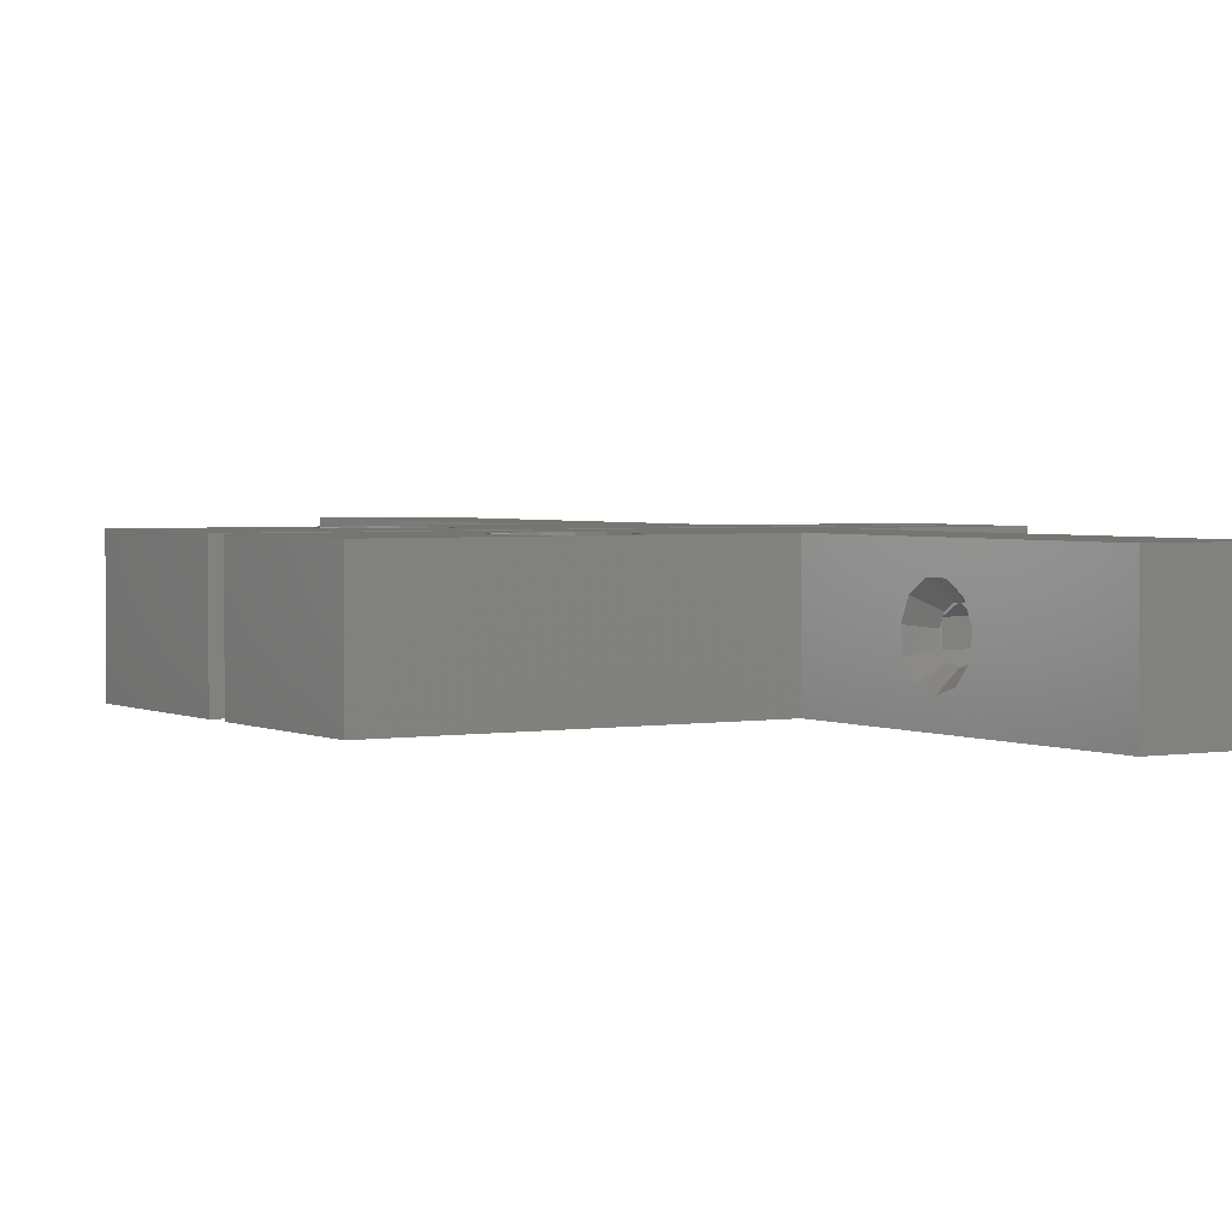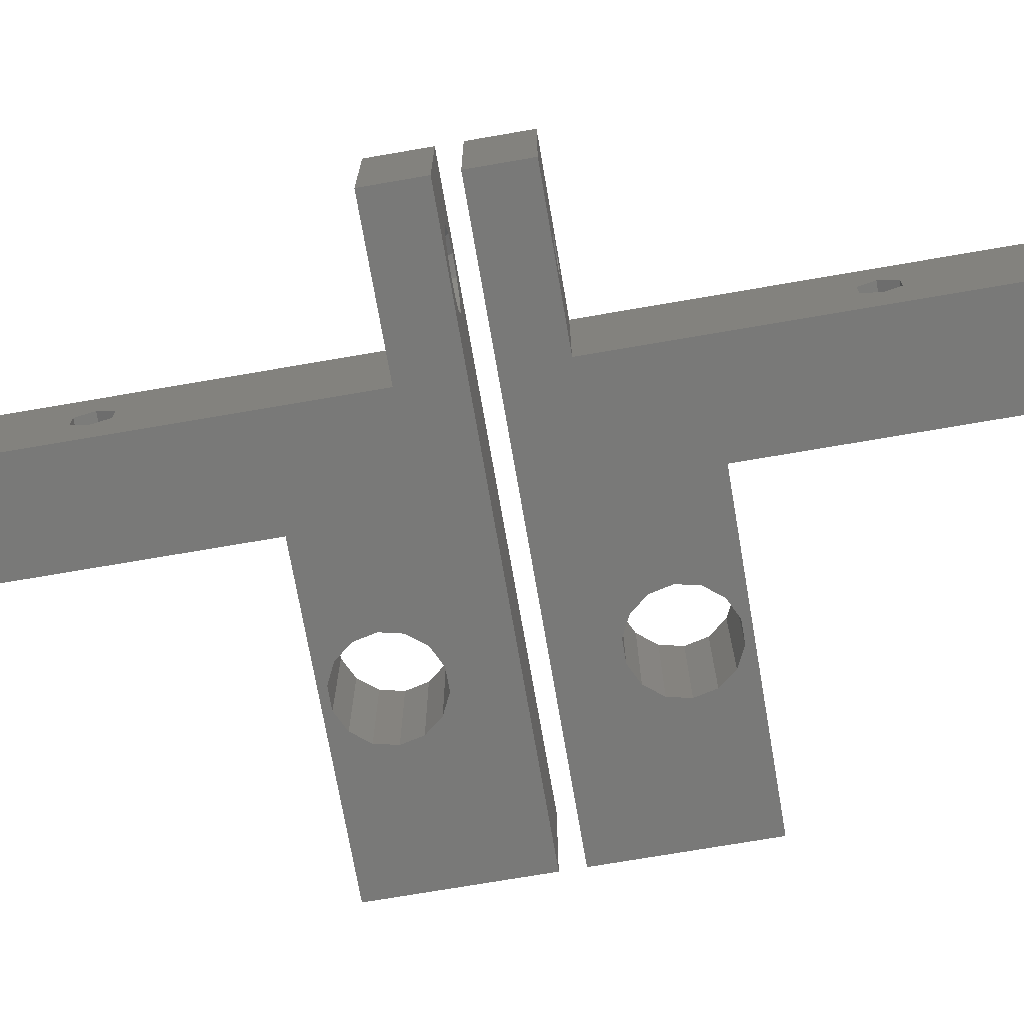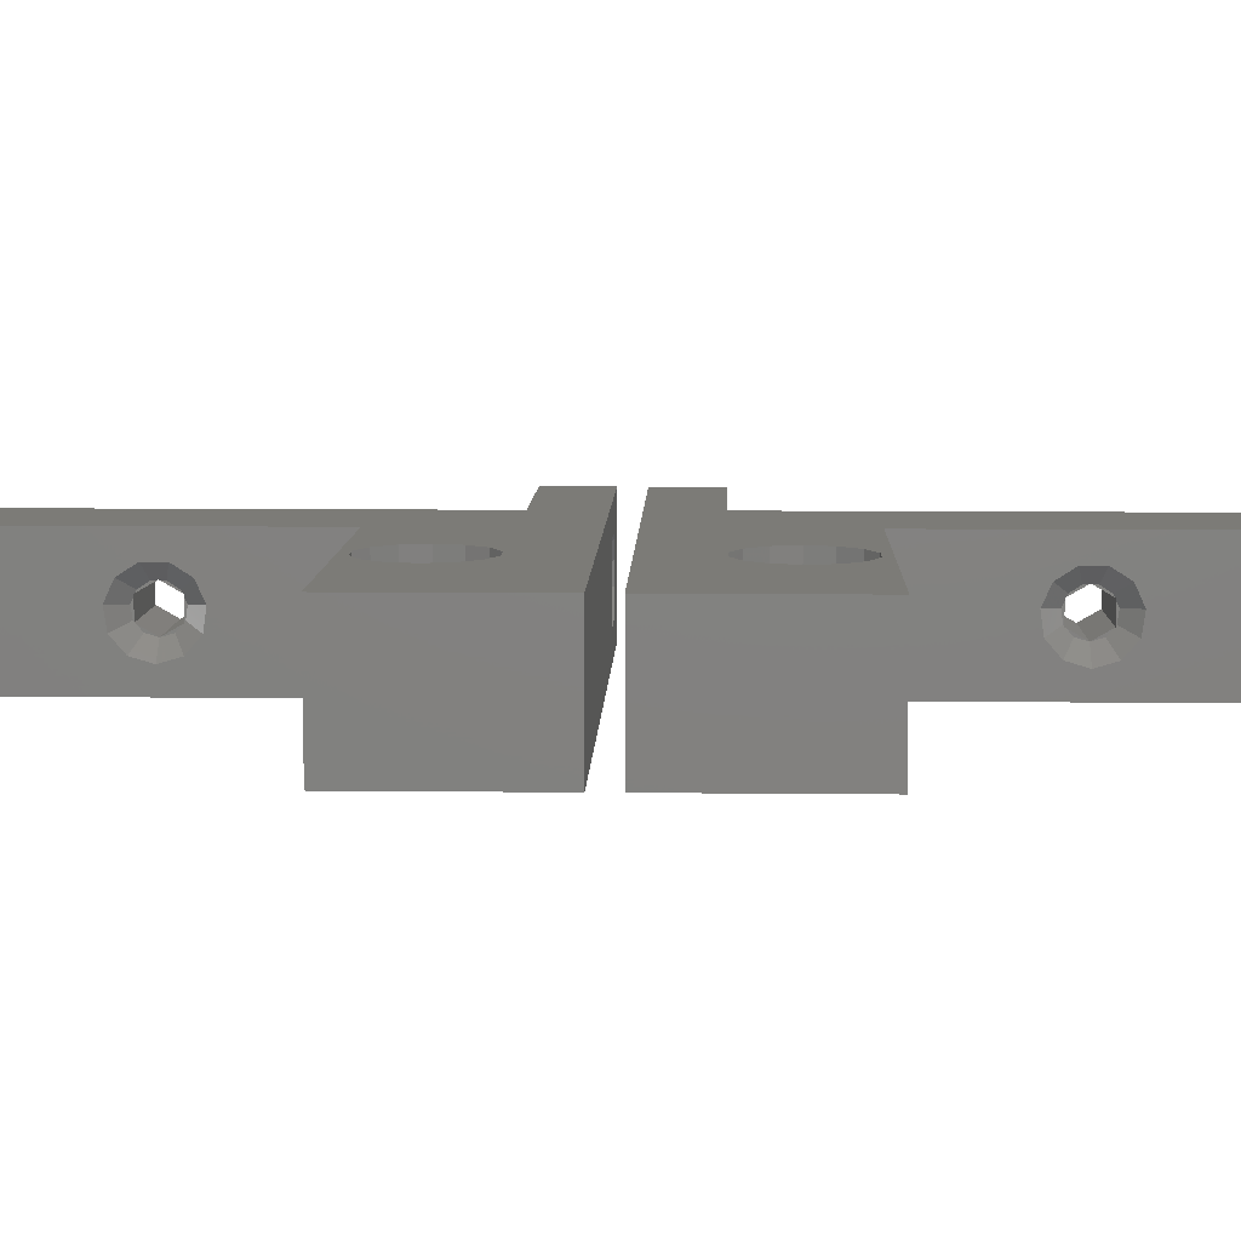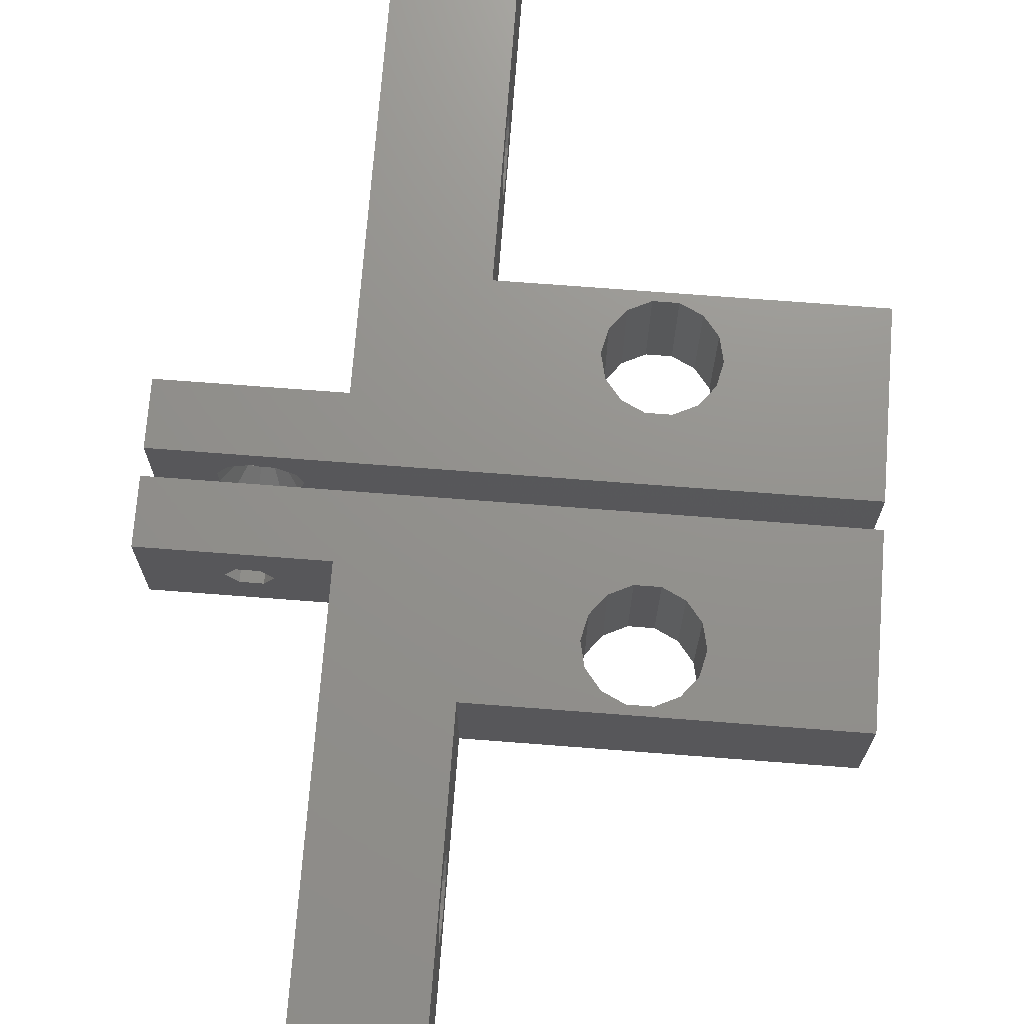
<metadata>
{"format":"stl","ext":"stl","renderer":"f3d","projection":"perspective","resolution":1024,"background":"white","views":[{"elev":2.6,"azim":148.5,"up":"+Z"},{"elev":-71.9,"azim":-80.2,"up":"+Z"},{"elev":8.3,"azim":91.8,"up":"+Z"},{"elev":71.8,"azim":4.4,"up":"+Z"}]}
</metadata>
<code>
# stl→obj: 308 verts, 632 faces
v -13.5 0 0
v -13.5 0 10
v -13.5 5 0
v -13.5 5 10
v -4.733 0 2.226
v 36.5 0 0
v 36.5 0 10
v -6.197 0 2.015
v -8.926 0 4.141
v -2.95 0 5
v -3.367 0 3.581
v -8.926 0 5.859
v -3.017 0 5.23
v -8.127 0 7.104
v -6.434 0 1.981
v -7.779 0 2.595
v -7.997 0 7.305
v -6.652 0 7.919
v -3.434 0 6.649
v -6.434 0 8.019
v -4.97 0 7.808
v -4.733 0 7.774
v -3.615 0 6.806
v -3.434 0 3.351
v -4.552 0 2.382
v -7.997 0 2.695
v -8.797 0 3.939
v 0 5 0
v 9 14 0
v 0 25 0
v 16.8 9.2 0
v 36.5 14 0
v 23.62 12.48 0
v 17.22 11.02 0
v 17.22 7.378 0
v 21.93 5.105 0
v 20.07 5.105 0
v 18.38 5.916 0
v 23.62 5.916 0
v 24.78 7.378 0
v 21.93 13.29 0
v 25.2 9.2 0
v 24.78 11.02 0
v 20.07 13.29 0
v 18.38 12.48 0
v 0 41.75 0
v 9 41.75 0
v -7.7 5 5
v -6.85 5 6.472
v -6.85 5 3.528
v -5.15 5 3.528
v 0 5 10
v -4.3 5 5
v -5.15 5 6.472
v 17.22 7.378 10
v 16.8 9.2 10
v 24.78 11.02 10
v 25.2 9.2 10
v 36.5 14 10
v 9 41.75 10
v 0 25 10
v 9 14 10
v 21.93 5.105 10
v 23.62 12.48 10
v 17.22 11.02 10
v 18.38 12.48 10
v 20.07 13.29 10
v 21.93 13.29 10
v 23.62 5.916 10
v 24.78 7.378 10
v 20.07 5.105 10
v 18.38 5.916 10
v 0 41.75 10
v -7.631 1.5 4.521
v -7.631 1.5 4.881
v -7.631 1.5 5.119
v -7.7 1.42 5
v -7.631 1.5 5.479
v -7.113 1.5 3.715
v -6.242 1.5 3.317
v -6.703 1.5 3.528
v -6.903 1.5 3.619
v -6.85 1.429 3.528
v -5.294 1.5 3.454
v -4.57 1.5 4.081
v -5.15 1.456 3.528
v -5.092 1.5 3.629
v -5.208 1.5 3.528
v -4.3 1.5 5
v -4.57 1.5 5.919
v -5.15 1.456 6.472
v -5.092 1.5 6.371
v -5.208 1.5 6.472
v -5.294 1.5 6.546
v -6.242 1.5 6.683
v -6.85 1.429 6.472
v -6.703 1.5 6.472
v -6.903 1.5 6.381
v -7.113 1.5 6.285
v 9 26 1.95
v 9 23.02 5.197
v 9 28.77 3.733
v 9 27.81 2.615
v 9 22.98 5.434
v 9 28.81 3.97
v 9 23.7 6.997
v 9 23.6 6.779
v 9 29.02 5.434
v 9 24.94 7.797
v 9 25.14 7.926
v 9 28.1 7.127
v 9 28.3 6.997
v 9 28.92 5.652
v 9 26.86 7.926
v 9 27.65 2.434
v 9 26.23 2.017
v 9 24.35 2.434
v 9 24.58 2.367
v 9 23.38 3.552
v 9 23.23 3.733
v 0 26 3.3
v 0 25 3.877
v 0 27.47 4.15
v 0 27.47 5.85
v 0 26 6.7
v 0 25 6.123
v 0 24.53 5.85
v 0 24.53 4.15
v 7.5 24.45 4.294
v 7.5 24.32 5.242
v 7.5 25.08 3.57
v 7.544 24.53 4.15
v 7.5 24.63 4.092
v 7.5 24.53 4.208
v 7.5 26 3.3
v 7.5 26.92 3.57
v 7.544 27.47 4.15
v 7.5 27.37 4.092
v 7.5 27.47 4.208
v 7.5 27.55 4.294
v 7.5 27.68 5.242
v 7.571 27.47 5.85
v 7.5 27.47 5.703
v 7.5 27.38 5.903
v 7.5 27.28 6.113
v 7.5 26.48 6.631
v 7.58 26 6.7
v 7.5 26.12 6.631
v 7.5 25.88 6.631
v 7.5 25.52 6.631
v 7.5 24.72 6.113
v 7.5 24.53 5.703
v 7.571 24.53 5.85
v 7.5 24.62 5.903
v -13.5 -2 10
v -13.5 -2 0
v -13.5 -7 10
v -13.5 -7 0
v -6.85 -7 3.528
v 0 -7 0
v -7.7 -7 5
v 0 -7 10
v -6.85 -7 6.472
v -5.15 -7 6.472
v -4.3 -7 5
v -5.15 -7 3.528
v 20.07 -15.29 0
v 36.5 -16 0
v 9 -16 0
v 0 -27 0
v 9 -43.75 0
v 25.2 -11.2 0
v 24.78 -13.02 0
v 23.62 -14.48 0
v 21.93 -15.29 0
v 17.22 -13.02 0
v 18.38 -14.48 0
v 36.5 -2 0
v 16.8 -11.2 0
v 17.22 -9.378 0
v 24.78 -9.378 0
v 23.62 -7.916 0
v 21.93 -7.105 0
v 20.07 -7.105 0
v 18.38 -7.916 0
v 0 -43.75 0
v 0 -27 10
v 0 -43.75 10
v 9 -43.75 10
v 9 -16 10
v 20.07 -15.29 10
v 18.38 -14.48 10
v 16.8 -11.2 10
v 20.07 -7.105 10
v 21.93 -7.105 10
v 36.5 -2 10
v 17.22 -9.378 10
v 17.22 -13.02 10
v 24.78 -13.02 10
v 23.62 -14.48 10
v 36.5 -16 10
v 18.38 -7.916 10
v 23.62 -7.916 10
v 25.2 -11.2 10
v 24.78 -9.378 10
v 21.93 -15.29 10
v -6.434 -2 1.981
v -7.997 -2 7.305
v -6.652 -2 7.919
v -8.926 -2 4.141
v -2.95 -2 5
v -3.367 -2 3.581
v -8.797 -2 3.939
v -3.434 -2 3.351
v -7.997 -2 2.695
v -7.779 -2 2.595
v -6.197 -2 2.015
v -4.733 -2 2.226
v -4.552 -2 2.382
v -3.017 -2 5.23
v -3.434 -2 6.649
v -3.615 -2 6.806
v -4.733 -2 7.774
v -4.97 -2 7.808
v -6.434 -2 8.019
v -8.127 -2 7.104
v -8.926 -2 5.859
v 0 -26.53 4.15
v 0 -27 3.877
v 0 -26.53 5.85
v 0 -27 6.123
v -7.7 -3.42 5
v -7.631 -3.5 4.881
v -6.85 -3.429 3.528
v -6.903 -3.5 3.619
v -6.703 -3.5 3.528
v -5.15 -3.456 3.528
v -5.208 -3.5 3.528
v -5.092 -3.5 3.629
v -4.3 -3.5 5
v -5.15 -3.456 6.472
v -5.092 -3.5 6.371
v -6.85 -3.429 6.472
v -6.703 -3.5 6.472
v -5.208 -3.5 6.472
v -6.903 -3.5 6.381
v -7.631 -3.5 5.119
v 0 -28 6.7
v 0 -29.47 5.85
v 0 -29.47 4.15
v 0 -28 3.3
v 9 -28.86 7.926
v 9 -30.92 5.652
v 9 -30.3 6.997
v 9 -25.23 3.733
v 9 -25.38 3.552
v 9 -30.1 7.127
v 9 -26.35 2.434
v 9 -27.14 7.926
v 9 -26.94 7.797
v 9 -25.7 6.997
v 9 -25.6 6.779
v 9 -24.98 5.434
v 9 -25.02 5.197
v 9 -26.58 2.367
v 9 -30.81 3.97
v 9 -31.02 5.434
v 9 -28 1.95
v 9 -28.23 2.017
v 9 -29.65 2.434
v 9 -29.81 2.615
v 9 -30.77 3.733
v -7.631 -3.5 5.479
v -7.631 -3.5 4.521
v -7.113 -3.5 3.715
v -7.113 -3.5 6.285
v -6.242 -3.5 6.683
v -5.294 -3.5 6.546
v -4.57 -3.5 5.919
v -4.57 -3.5 4.081
v -5.294 -3.5 3.454
v -6.242 -3.5 3.317
v 7.5 -28 3.3
v 7.544 -26.53 4.15
v 7.5 -26.63 4.092
v 7.58 -28 6.7
v 7.5 -26.62 5.903
v 7.571 -26.53 5.85
v 7.5 -27.88 6.631
v 7.5 -26.53 5.703
v 7.5 -26.53 4.208
v 7.544 -29.47 4.15
v 7.5 -29.37 4.092
v 7.5 -29.47 5.703
v 7.571 -29.47 5.85
v 7.5 -29.47 4.208
v 7.5 -28.12 6.631
v 7.5 -29.38 5.903
v 7.5 -29.28 6.113
v 7.5 -29.68 5.242
v 7.5 -29.55 4.294
v 7.5 -28.92 3.57
v 7.5 -27.08 3.57
v 7.5 -26.45 4.294
v 7.5 -26.32 5.242
v 7.5 -26.72 6.113
v 7.5 -27.52 6.631
v 7.5 -28.48 6.631
f 1 2 3
f 3 2 4
f 5 1 6
f 7 2 6
f 5 8 1
f 2 1 9
f 10 11 6
f 2 9 12
f 13 10 6
f 2 12 14
f 15 16 1
f 2 14 17
f 2 17 18
f 19 13 6
f 2 18 20
f 2 20 21
f 2 22 6
f 2 21 22
f 23 19 6
f 11 24 6
f 24 25 6
f 25 5 6
f 15 1 8
f 26 1 16
f 9 1 26
f 9 26 27
f 22 23 6
f 1 3 6
f 6 3 28
f 29 28 30
f 31 28 29
f 32 6 33
f 31 29 34
f 35 28 31
f 36 6 37
f 38 28 35
f 37 28 38
f 6 28 37
f 39 6 36
f 40 6 39
f 32 33 41
f 42 43 6
f 43 33 6
f 32 44 29
f 44 45 29
f 45 34 29
f 32 41 44
f 29 30 46
f 29 46 47
f 42 6 40
f 48 4 49
f 50 28 3
f 51 28 50
f 4 50 3
f 52 28 53
f 52 53 54
f 52 54 4
f 54 49 4
f 4 48 50
f 53 28 51
f 4 2 7
f 55 56 52
f 52 4 7
f 57 58 59
f 60 61 62
f 63 52 7
f 64 57 59
f 62 65 66
f 62 67 59
f 62 66 67
f 67 68 59
f 69 63 7
f 68 64 59
f 59 58 7
f 58 70 7
f 70 69 7
f 71 52 63
f 72 52 71
f 55 52 72
f 73 61 60
f 62 56 65
f 62 52 56
f 61 52 62
f 7 6 32
f 59 7 32
f 9 74 75
f 76 9 77
f 77 9 75
f 78 9 76
f 12 9 78
f 27 79 74
f 9 27 74
f 26 79 27
f 16 80 81
f 82 16 83
f 83 16 81
f 79 16 82
f 26 16 79
f 15 80 16
f 8 84 80
f 15 8 80
f 5 84 8
f 5 25 85
f 86 5 87
f 87 5 85
f 88 5 86
f 84 5 88
f 25 24 85
f 11 89 24
f 24 89 85
f 11 10 89
f 10 13 89
f 13 90 89
f 13 19 90
f 90 91 92
f 19 91 90
f 93 91 19
f 23 93 19
f 94 93 23
f 23 22 94
f 22 21 94
f 94 21 95
f 95 21 20
f 96 97 95
f 96 95 20
f 96 20 98
f 20 18 98
f 18 99 98
f 99 18 17
f 78 99 17
f 14 78 17
f 78 14 12
f 29 62 32
f 32 62 59
f 100 29 47
f 62 29 101
f 102 103 47
f 62 101 104
f 105 102 47
f 106 62 107
f 108 105 47
f 109 62 106
f 110 62 109
f 60 62 110
f 60 111 47
f 111 112 47
f 112 113 47
f 113 108 47
f 110 114 60
f 114 111 60
f 103 115 47
f 115 116 47
f 116 100 47
f 117 29 118
f 119 29 117
f 120 29 119
f 101 29 120
f 104 107 62
f 100 118 29
f 46 73 47
f 47 73 60
f 30 121 46
f 30 122 121
f 46 123 124
f 124 125 46
f 125 126 61
f 125 61 46
f 46 61 73
f 123 46 121
f 28 52 30
f 126 52 61
f 127 52 126
f 128 52 127
f 30 52 128
f 122 30 128
f 34 65 56
f 31 34 56
f 56 55 35
f 31 56 35
f 45 66 65
f 34 45 65
f 44 67 66
f 45 44 66
f 41 68 67
f 44 41 67
f 33 64 68
f 41 33 68
f 57 64 43
f 43 64 33
f 58 57 42
f 42 57 43
f 58 42 70
f 70 42 40
f 70 40 69
f 69 40 39
f 69 39 63
f 63 39 36
f 63 36 71
f 71 36 37
f 71 37 72
f 72 37 38
f 55 72 38
f 35 55 38
f 75 82 50
f 50 82 83
f 75 50 48
f 75 48 77
f 81 88 51
f 51 88 86
f 81 51 50
f 81 50 83
f 48 49 96
f 76 48 98
f 98 48 96
f 77 48 76
f 54 91 49
f 49 91 93
f 49 93 97
f 97 96 49
f 53 89 54
f 54 89 92
f 92 91 54
f 89 53 87
f 53 51 87
f 51 86 87
f 98 99 78
f 76 98 78
f 79 82 75
f 74 79 75
f 80 84 88
f 81 80 88
f 87 85 89
f 89 90 92
f 93 94 95
f 97 93 95
f 101 120 129
f 101 129 104
f 104 129 130
f 120 119 131
f 132 120 133
f 133 120 131
f 134 120 132
f 129 120 134
f 119 117 131
f 117 118 135
f 131 117 135
f 118 100 135
f 135 100 116
f 136 135 116
f 116 115 136
f 136 137 138
f 115 137 136
f 139 137 115
f 103 139 115
f 140 139 103
f 103 102 140
f 140 102 105
f 141 140 105
f 105 108 141
f 141 142 143
f 108 142 141
f 144 142 108
f 113 144 108
f 145 144 113
f 113 112 145
f 145 112 111
f 146 145 111
f 111 114 146
f 147 148 146
f 147 146 114
f 147 114 149
f 114 110 149
f 110 150 149
f 110 109 151
f 150 110 151
f 109 106 151
f 107 130 106
f 106 130 152
f 106 152 153
f 106 153 154
f 106 154 151
f 107 104 130
f 125 147 126
f 126 147 149
f 126 149 154
f 154 153 126
f 126 153 127
f 142 144 124
f 124 144 148
f 148 147 124
f 124 147 125
f 124 139 143
f 137 139 124
f 142 124 143
f 124 123 137
f 135 138 123
f 123 138 137
f 135 123 121
f 132 133 121
f 121 133 135
f 132 121 122
f 132 122 128
f 153 152 127
f 127 152 134
f 134 132 127
f 127 132 128
f 130 129 134
f 152 130 134
f 135 133 131
f 138 135 136
f 139 140 141
f 143 139 141
f 144 145 146
f 148 144 146
f 151 154 149
f 150 151 149
f 155 156 157
f 157 156 158
f 159 158 160
f 157 158 159
f 157 159 161
f 162 157 163
f 162 164 160
f 162 163 164
f 164 165 160
f 165 166 160
f 166 159 160
f 161 163 157
f 167 168 169
f 170 169 171
f 160 169 170
f 172 168 173
f 158 156 160
f 174 168 175
f 160 176 169
f 173 168 174
f 176 177 169
f 175 168 167
f 177 167 169
f 178 168 172
f 179 156 180
f 178 172 181
f 178 181 182
f 178 182 183
f 178 183 156
f 183 184 156
f 180 156 185
f 185 156 184
f 179 160 156
f 160 179 176
f 170 171 186
f 187 188 189
f 162 187 189
f 190 162 189
f 191 192 190
f 193 162 190
f 194 195 196
f 155 162 196
f 193 197 162
f 198 193 190
f 199 200 201
f 202 162 197
f 194 162 202
f 195 203 196
f 196 162 194
f 204 199 201
f 196 203 201
f 203 205 201
f 205 204 201
f 201 206 190
f 201 200 206
f 206 191 190
f 192 198 190
f 157 162 155
f 196 178 155
f 207 178 156
f 208 155 209
f 155 210 156
f 211 178 212
f 210 213 156
f 212 178 214
f 213 215 156
f 215 216 156
f 217 178 207
f 216 207 156
f 218 178 217
f 219 178 218
f 220 178 211
f 221 178 220
f 222 178 221
f 223 178 222
f 155 178 223
f 155 223 224
f 155 224 225
f 155 225 209
f 155 208 226
f 155 226 227
f 155 227 210
f 214 178 219
f 228 162 229
f 187 230 231
f 162 230 187
f 228 230 162
f 162 160 229
f 160 170 229
f 232 161 159
f 233 232 159
f 234 235 159
f 235 233 159
f 234 159 166
f 236 234 166
f 237 238 166
f 238 236 166
f 166 165 237
f 239 165 240
f 237 165 239
f 164 241 165
f 165 241 242
f 165 242 240
f 163 243 164
f 164 243 244
f 164 244 245
f 245 241 164
f 163 161 232
f 246 163 247
f 247 163 232
f 243 163 246
f 187 248 188
f 187 231 248
f 188 249 250
f 250 251 188
f 251 229 170
f 251 170 188
f 188 170 186
f 249 188 248
f 171 189 188
f 186 171 188
f 252 190 189
f 253 254 189
f 255 256 169
f 254 257 189
f 256 258 169
f 257 252 189
f 259 190 252
f 260 190 259
f 169 190 261
f 169 261 262
f 169 262 263
f 169 263 264
f 169 264 255
f 265 169 258
f 266 267 189
f 268 169 265
f 171 169 268
f 171 268 269
f 171 270 189
f 270 271 189
f 271 272 189
f 272 266 189
f 269 270 171
f 267 253 189
f 260 261 190
f 168 201 190
f 169 168 190
f 178 196 201
f 168 178 201
f 177 176 198
f 192 177 198
f 176 179 193
f 198 176 193
f 193 179 180
f 197 193 180
f 197 180 185
f 202 197 185
f 202 185 184
f 194 202 184
f 194 184 183
f 195 194 183
f 195 183 182
f 203 195 182
f 182 181 203
f 203 181 205
f 181 172 205
f 205 172 204
f 173 199 172
f 172 199 204
f 174 200 173
f 173 200 199
f 175 206 174
f 174 206 200
f 167 191 175
f 175 191 206
f 177 192 167
f 167 192 191
f 210 227 273
f 232 210 247
f 247 210 273
f 233 210 232
f 274 210 233
f 210 274 213
f 213 274 275
f 273 227 226
f 226 208 273
f 273 208 276
f 276 208 209
f 276 209 246
f 246 209 225
f 244 225 277
f 243 225 244
f 246 225 243
f 277 225 224
f 277 224 278
f 278 224 223
f 222 278 223
f 278 222 245
f 245 222 221
f 242 221 279
f 241 221 242
f 245 221 241
f 220 279 221
f 279 220 240
f 240 220 211
f 212 240 211
f 280 240 214
f 214 240 212
f 219 280 214
f 281 238 218
f 218 238 237
f 218 237 239
f 218 239 280
f 218 280 219
f 218 217 281
f 217 207 282
f 281 217 282
f 207 216 282
f 216 215 275
f 234 216 235
f 235 216 275
f 236 216 234
f 282 216 236
f 215 213 275
f 229 251 283
f 284 229 285
f 285 229 283
f 228 229 284
f 248 231 286
f 286 231 230
f 287 230 288
f 289 230 287
f 286 230 289
f 230 228 284
f 290 230 291
f 291 230 284
f 288 230 290
f 233 235 274
f 274 235 275
f 236 238 282
f 282 238 281
f 239 240 280
f 240 242 279
f 244 277 245
f 245 277 278
f 273 276 247
f 247 276 246
f 251 250 292
f 283 251 293
f 293 251 292
f 250 249 292
f 294 249 295
f 296 249 294
f 292 249 296
f 249 248 295
f 297 248 286
f 298 248 297
f 295 248 298
f 253 299 254
f 299 253 298
f 298 253 267
f 294 267 300
f 295 267 294
f 298 267 295
f 266 300 267
f 300 266 301
f 301 266 272
f 271 301 272
f 296 301 271
f 292 296 270
f 270 296 271
f 302 293 270
f 293 292 270
f 269 302 270
f 283 302 269
f 268 283 269
f 265 283 268
f 258 303 283
f 265 258 283
f 256 303 258
f 255 304 291
f 285 255 284
f 284 255 291
f 303 255 285
f 256 255 303
f 264 304 255
f 263 305 304
f 264 263 304
f 262 305 263
f 261 306 287
f 290 261 288
f 288 261 287
f 305 261 290
f 262 261 305
f 260 306 261
f 259 307 306
f 260 259 306
f 308 297 252
f 252 297 286
f 252 286 289
f 252 289 307
f 252 307 259
f 257 308 252
f 299 308 257
f 254 299 257
f 283 293 302
f 285 283 303
f 307 289 287
f 306 307 287
f 305 290 291
f 304 305 291
f 296 294 300
f 301 296 300
f 297 308 299
f 298 297 299

</code>
